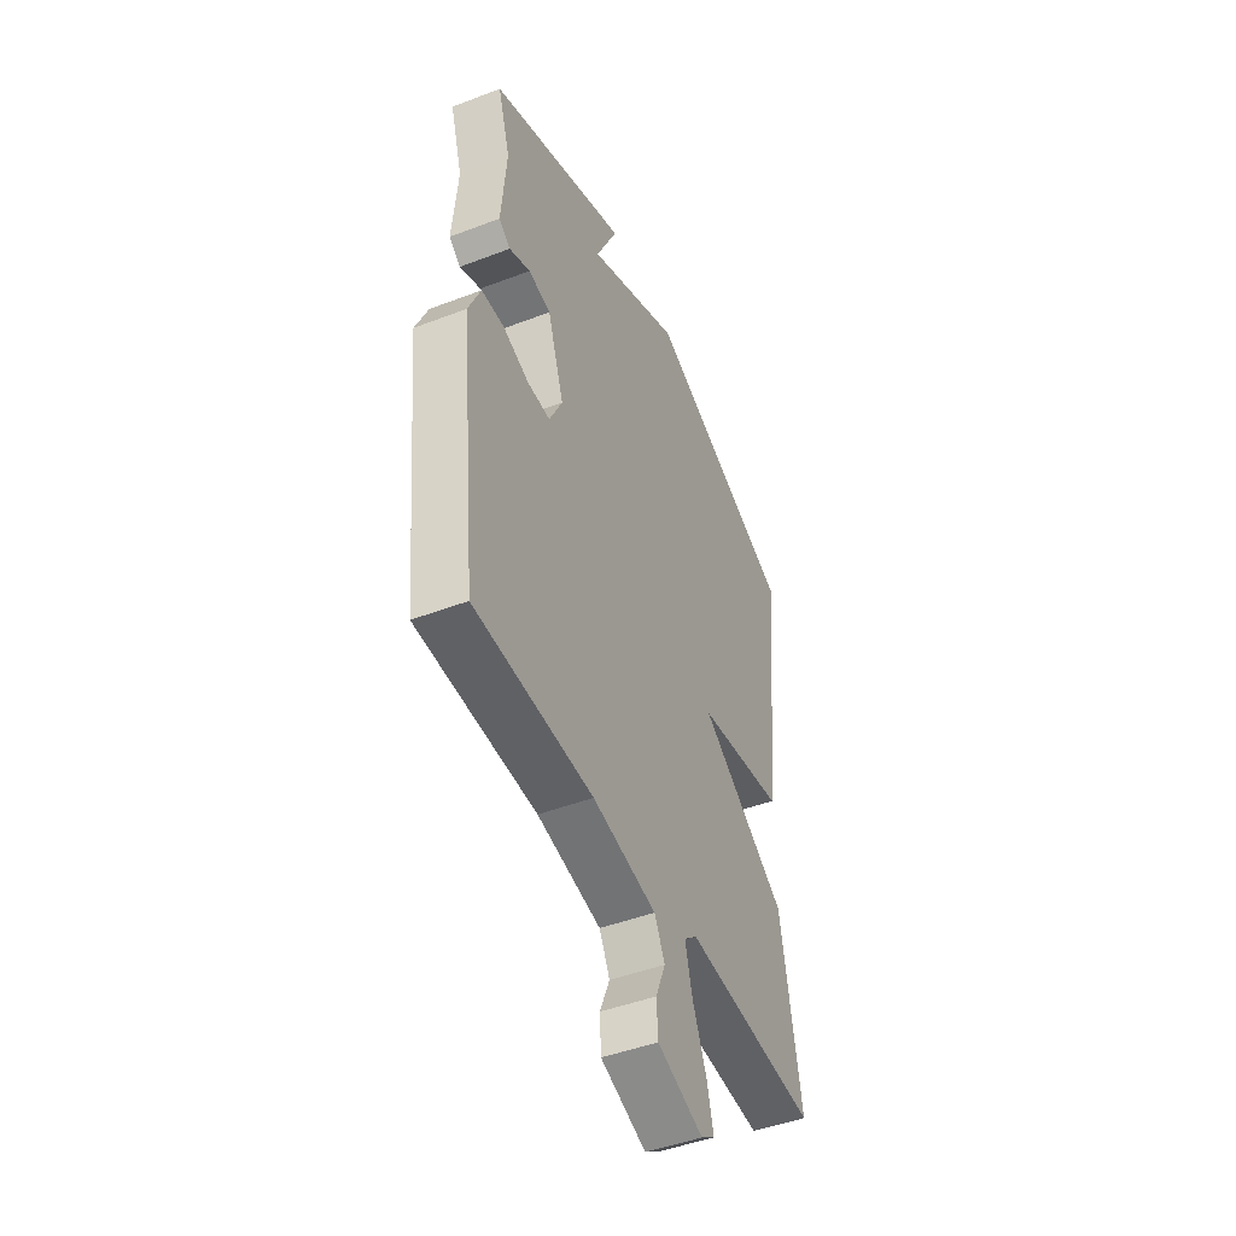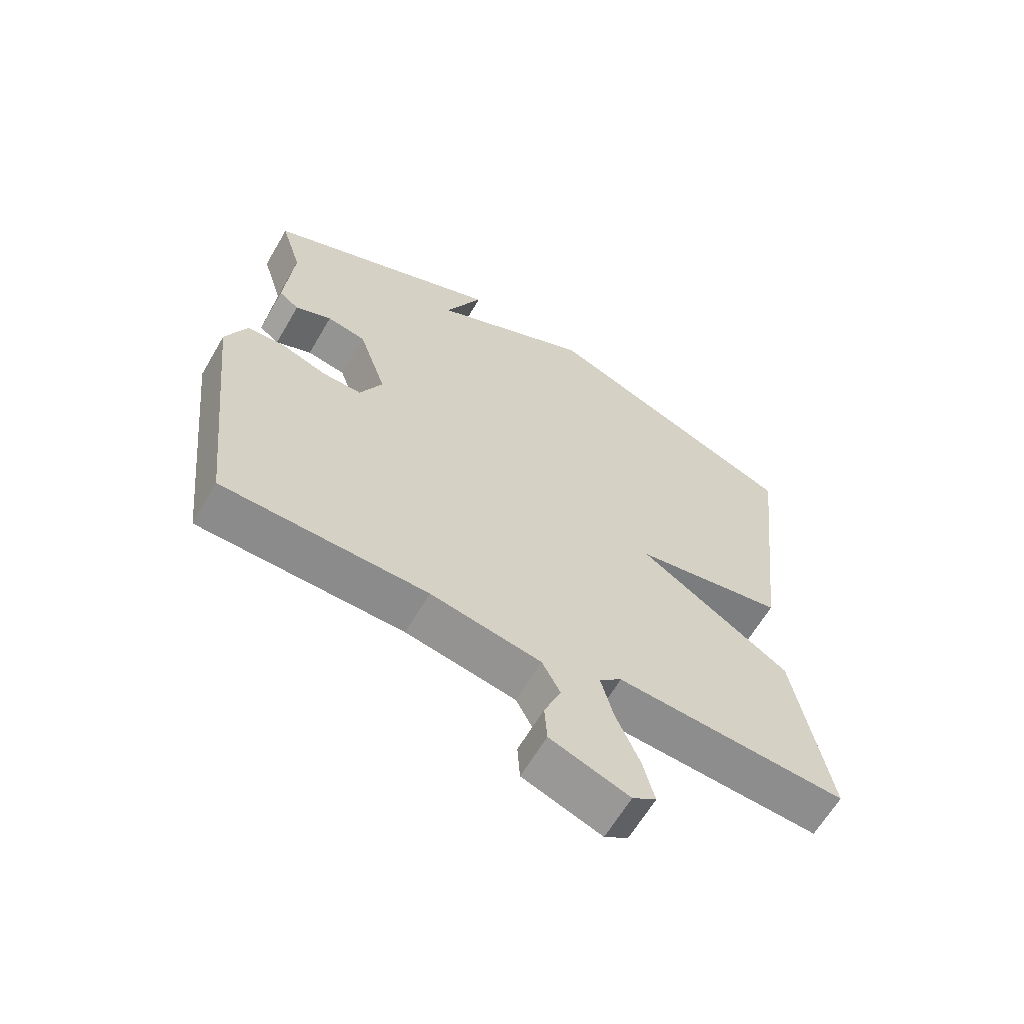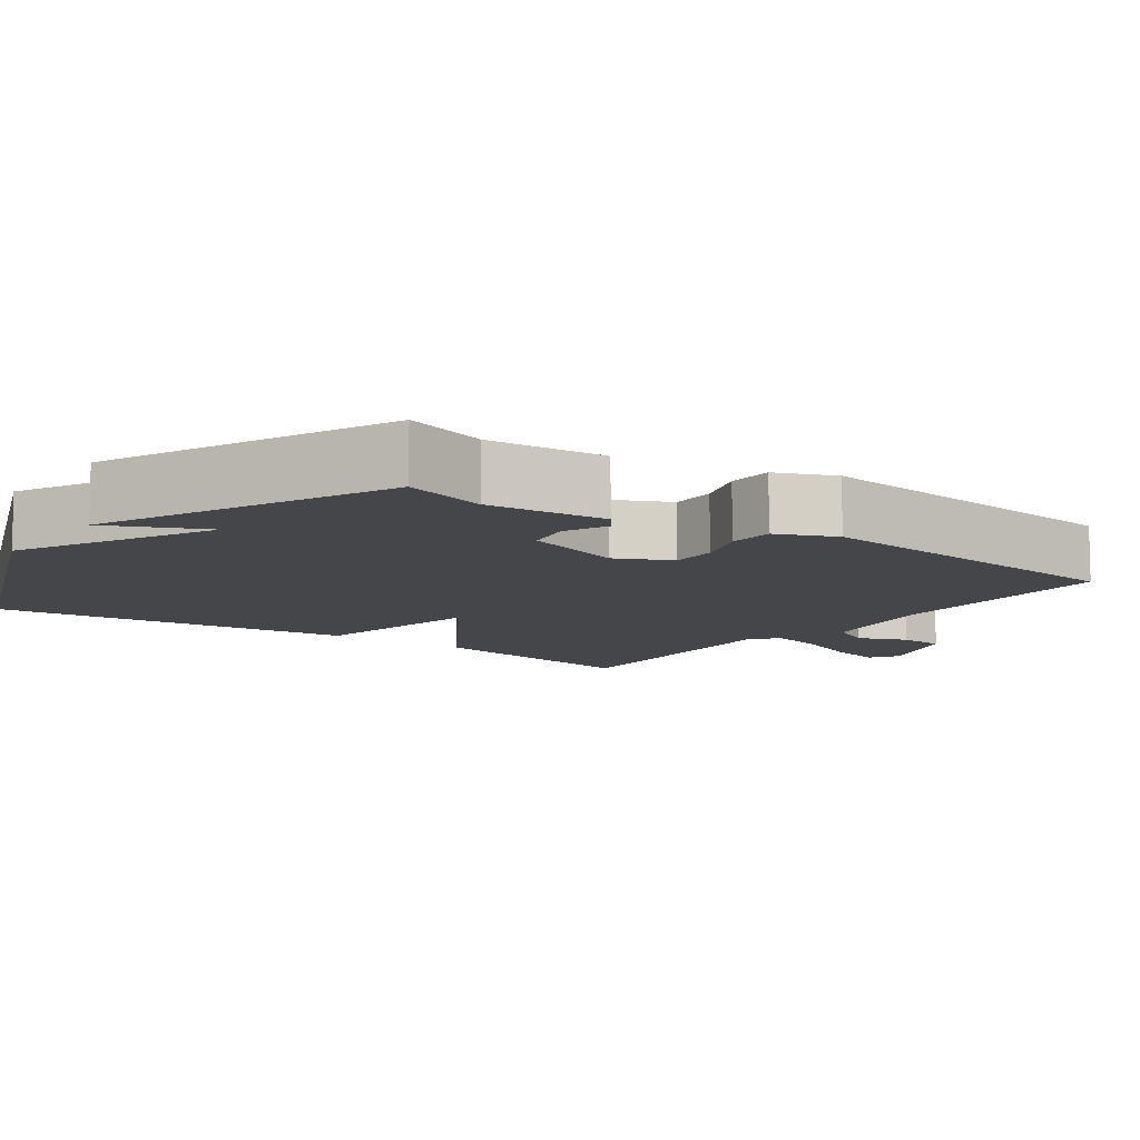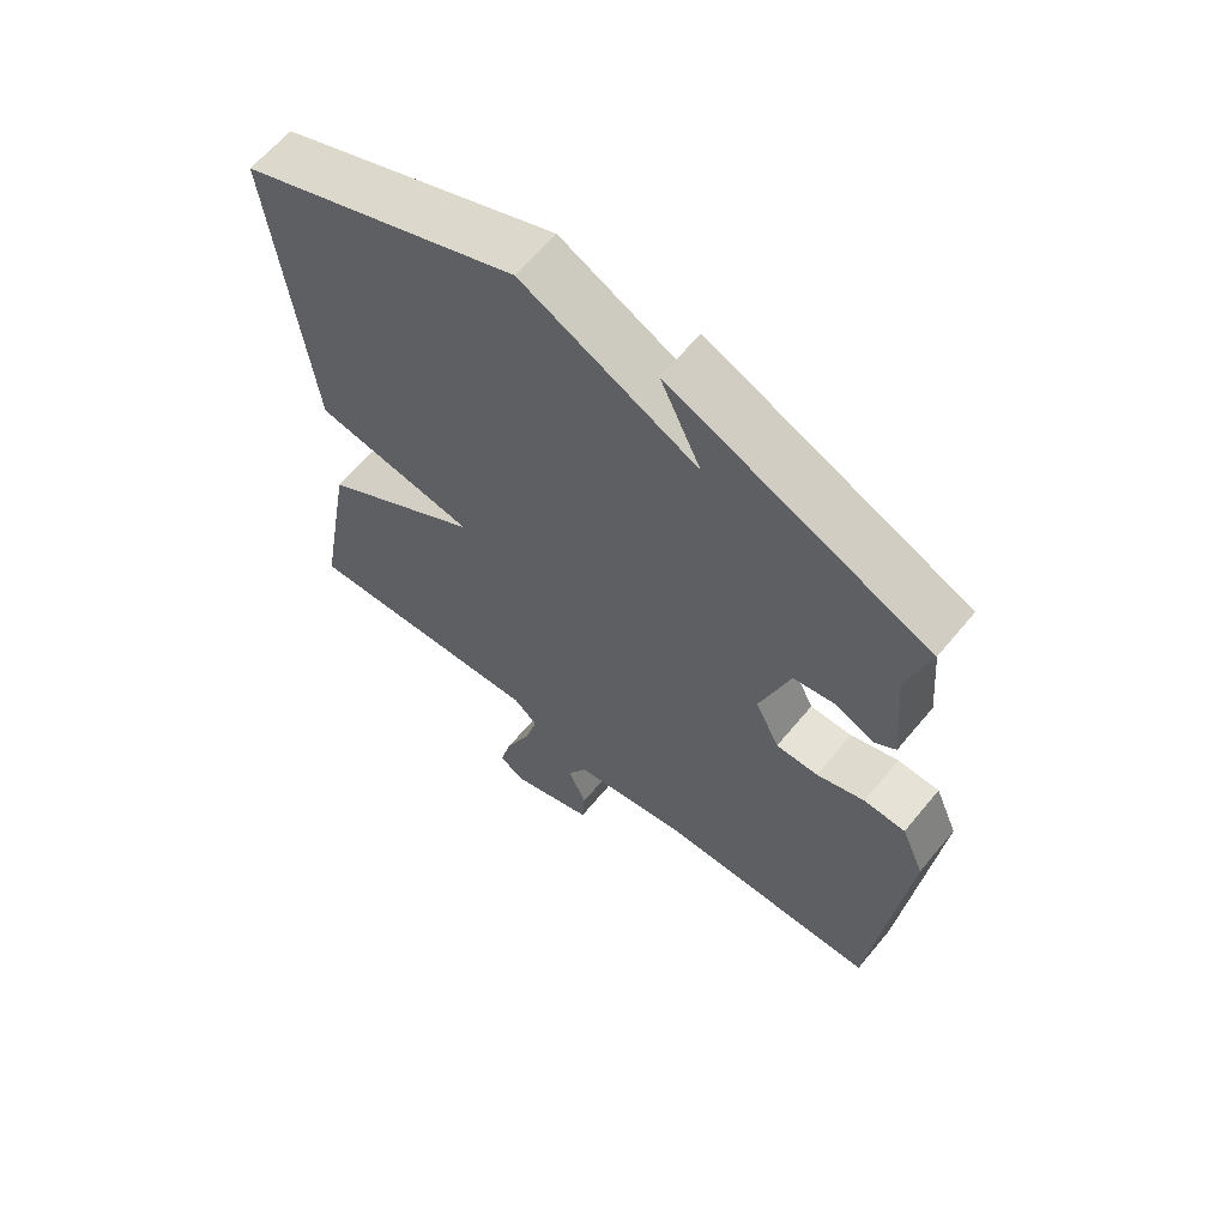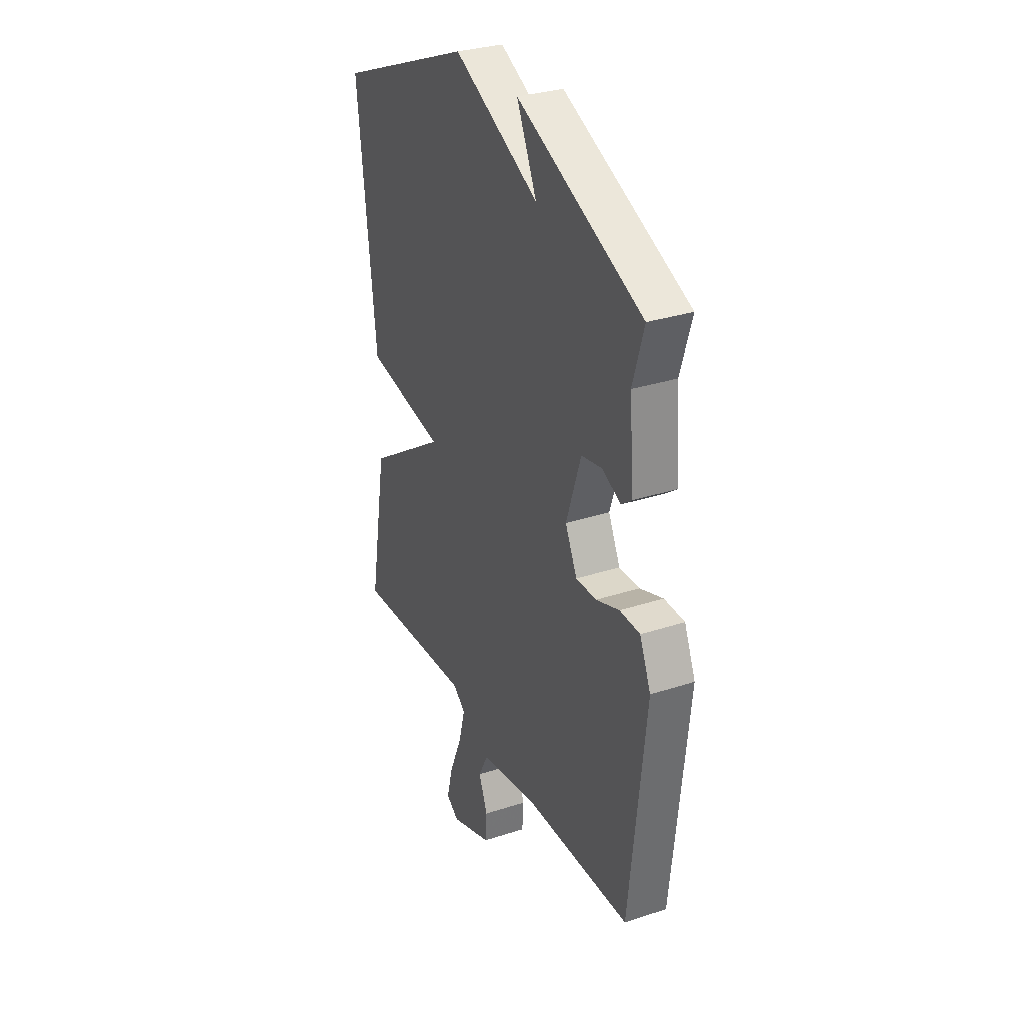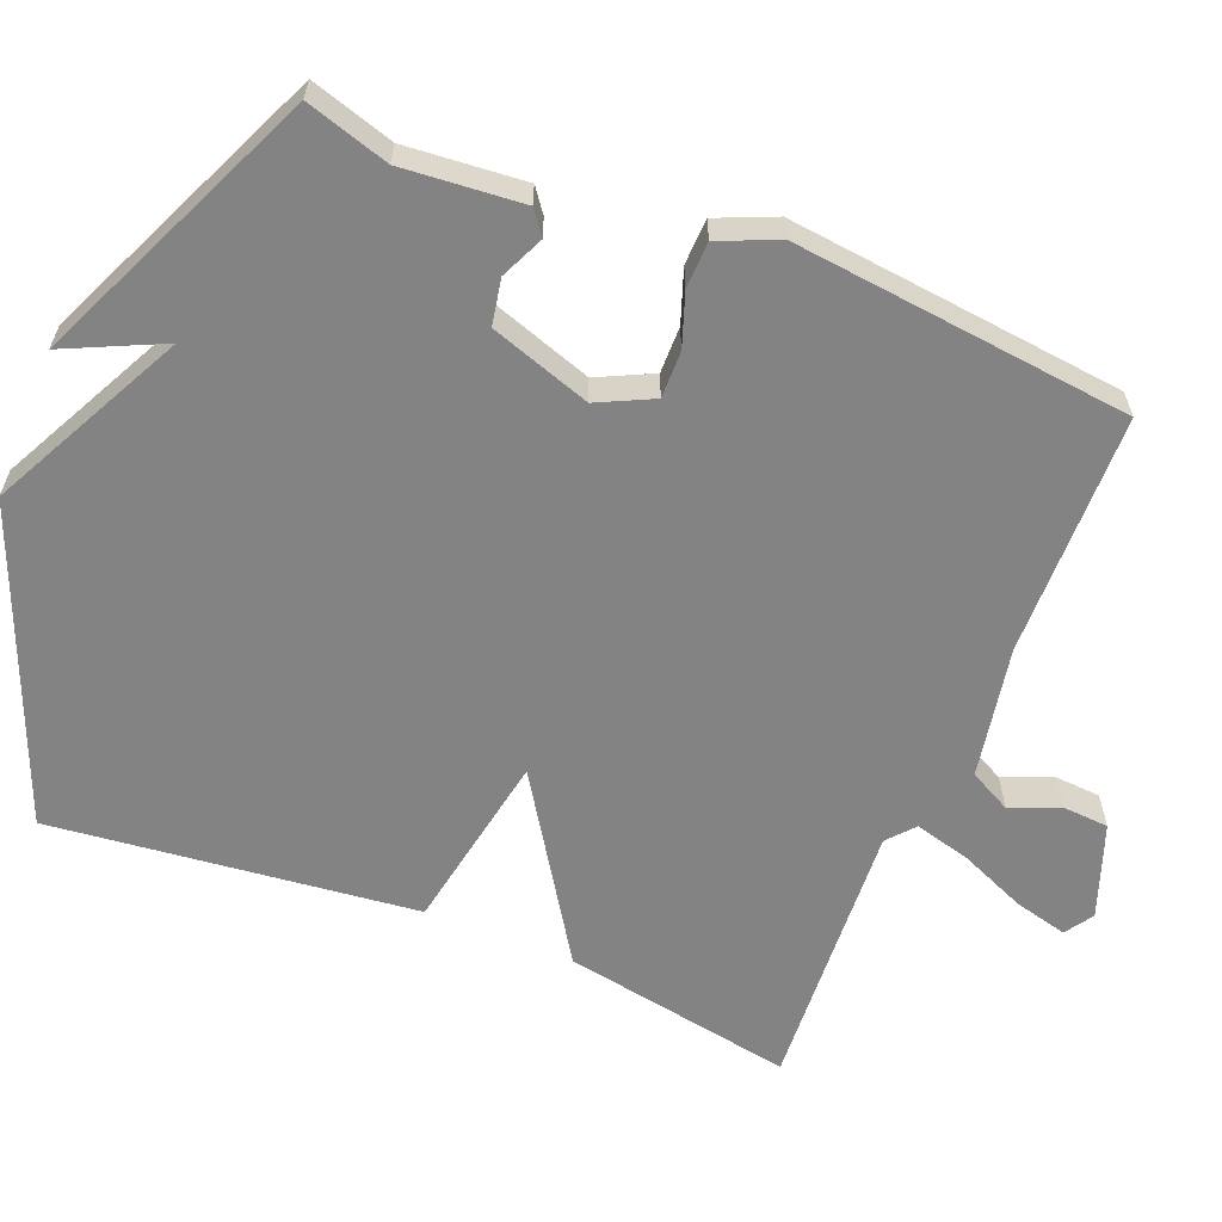
<metadata>
{"format":"obj","ext":"obj","renderer":"f3d","projection":"perspective","resolution":1024,"background":"white","views":[{"elev":-46.6,"azim":113.5,"up":"+Z"},{"elev":-63.3,"azim":149.8,"up":"+Z"},{"elev":-9.7,"azim":53.9,"up":"+Y"},{"elev":63.2,"azim":39.6,"up":"+Z"},{"elev":31.2,"azim":65.0,"up":"+Z"},{"elev":-61.1,"azim":67.9,"up":"+Y"}]}
</metadata>
<code>
v -0.5 0.07 -0.5
v -0.445 0.07 -0.189
v -0.203 0.07 -0.032
v -0.445 0.07 0.011
v -0.5 0.07 0.5
v -0.084 0.07 0.669
v 0.177 0.07 0.539
v 0.116 0.07 0.669
v 0.5 0.07 0.5
v 0.466 0.07 0.388
v 0.48 0.07 0.227
v 0.448 0.07 0.203
v 0.39 0.07 0.229
v 0.328 0.07 0.217
v 0.283 0.07 0.082
v 0.319 0.07 0.008
v 0.382 0.07 0.009
v 0.453 0.07 0.034
v 0.515 0.07 0.032
v 0.549 0.07 -0.047
v 0.5 0.07 -0.5
v 0.174 0.07 -0.507
v -0.002 0.07 -0.54
v -0.031 0.07 -0.596
v -0.004 0.07 -0.662
v -0.008 0.07 -0.724
v -0.134 0.07 -0.77
v -0.172 0.07 -0.745
v -0.154 0.07 -0.673
v -0.116 0.07 -0.584
v -0.096 0.07 -0.508
v -0.132 0.07 -0.477
v -0.5 0 -0.5
v -0.445 0 -0.189
v -0.203 0 -0.032
v -0.445 0 0.011
v -0.5 0 0.5
v -0.084 0 0.669
v 0.177 0 0.539
v 0.116 0 0.669
v 0.5 0 0.5
v 0.466 0 0.388
v 0.48 0 0.227
v 0.448 0 0.203
v 0.39 0 0.229
v 0.328 0 0.217
v 0.283 0 0.082
v 0.319 0 0.008
v 0.382 0 0.009
v 0.453 0 0.034
v 0.515 0 0.032
v 0.549 0 -0.047
v 0.5 0 -0.5
v 0.174 0 -0.507
v -0.002 0 -0.54
v -0.031 0 -0.596
v -0.004 0 -0.662
v -0.008 0 -0.724
v -0.134 0 -0.77
v -0.172 0 -0.745
v -0.154 0 -0.673
v -0.116 0 -0.584
v -0.096 0 -0.508
v -0.132 0 -0.477
f 28 29 30
f 27 28 30
f 26 27 30
f 25 26 30
f 24 25 30
f 23 24 30 31
f 22 23 31 32
f 21 22 32
f 20 21 32
f 19 20 32
f 18 19 32
f 17 18 32
f 10 11 12 13
f 9 10 13
f 8 9 13
f 7 8 13
f 7 13 14
f 7 14 15
f 6 7 15
f 5 6 15
f 4 5 15
f 3 4 15
f 1 2 3
f 32 1 3
f 17 32 3
f 16 17 3
f 3 15 16
f 62 61 60
f 62 60 59
f 62 59 58
f 62 58 57
f 62 57 56
f 63 62 56 55
f 64 63 55 54
f 64 54 53
f 64 53 52
f 64 52 51
f 64 51 50
f 64 50 49
f 45 44 43 42
f 45 42 41
f 45 41 40
f 45 40 39
f 46 45 39
f 47 46 39
f 47 39 38
f 47 38 37
f 47 37 36
f 47 36 35
f 35 34 33
f 35 33 64
f 35 64 49
f 35 49 48
f 48 47 35
f 1 33 34 2
f 2 34 35 3
f 3 35 36 4
f 4 36 37 5
f 5 37 38 6
f 6 38 39 7
f 7 39 40 8
f 8 40 41 9
f 9 41 42 10
f 10 42 43 11
f 11 43 44 12
f 12 44 45 13
f 13 45 46 14
f 14 46 47 15
f 15 47 48 16
f 16 48 49 17
f 17 49 50 18
f 18 50 51 19
f 19 51 52 20
f 20 52 53 21
f 21 53 54 22
f 22 54 55 23
f 23 55 56 24
f 24 56 57 25
f 25 57 58 26
f 26 58 59 27
f 27 59 60 28
f 28 60 61 29
f 29 61 62 30
f 30 62 63 31
f 31 63 64 32
f 32 64 33 1

</code>
